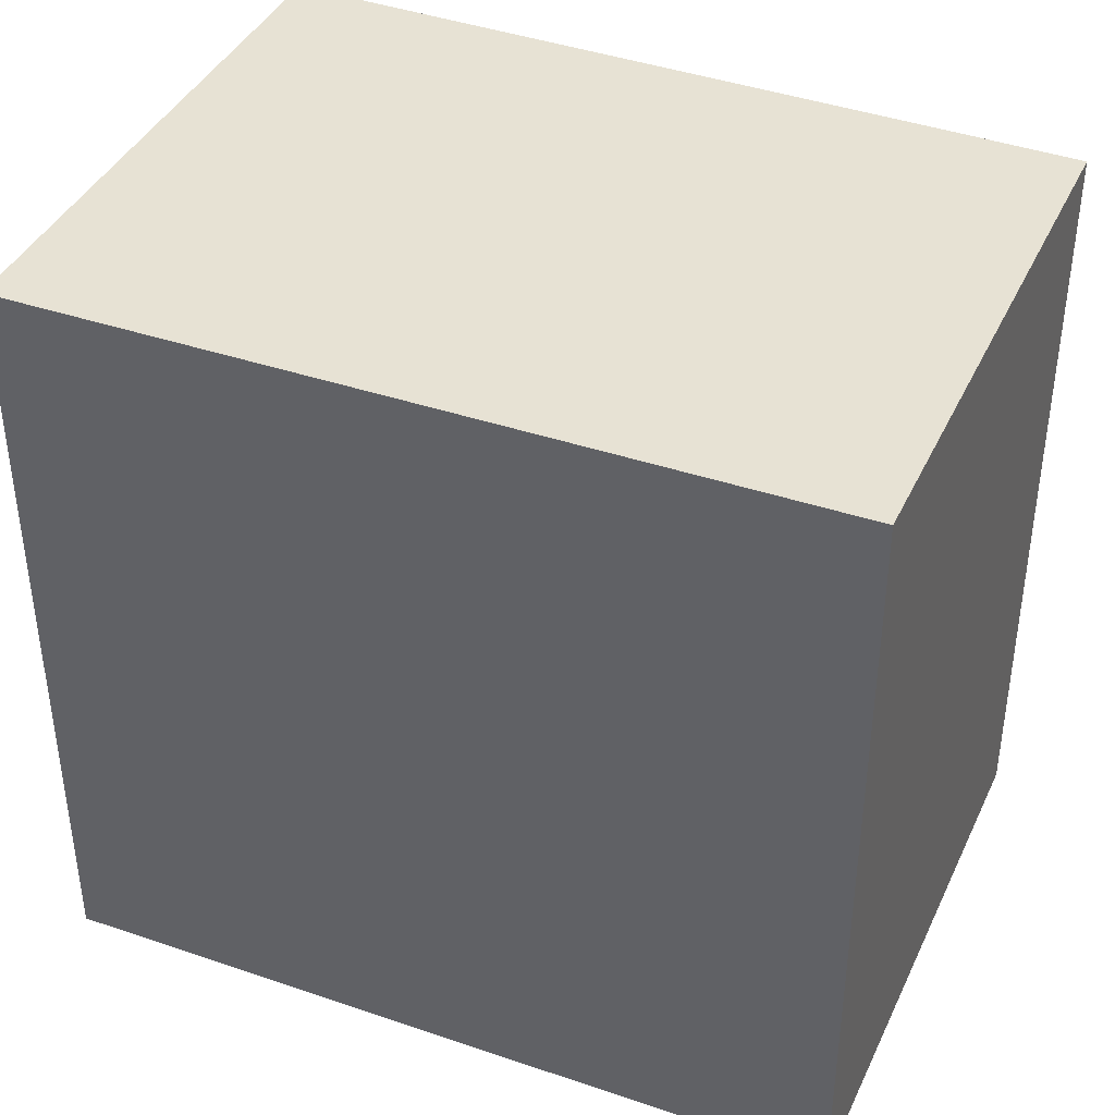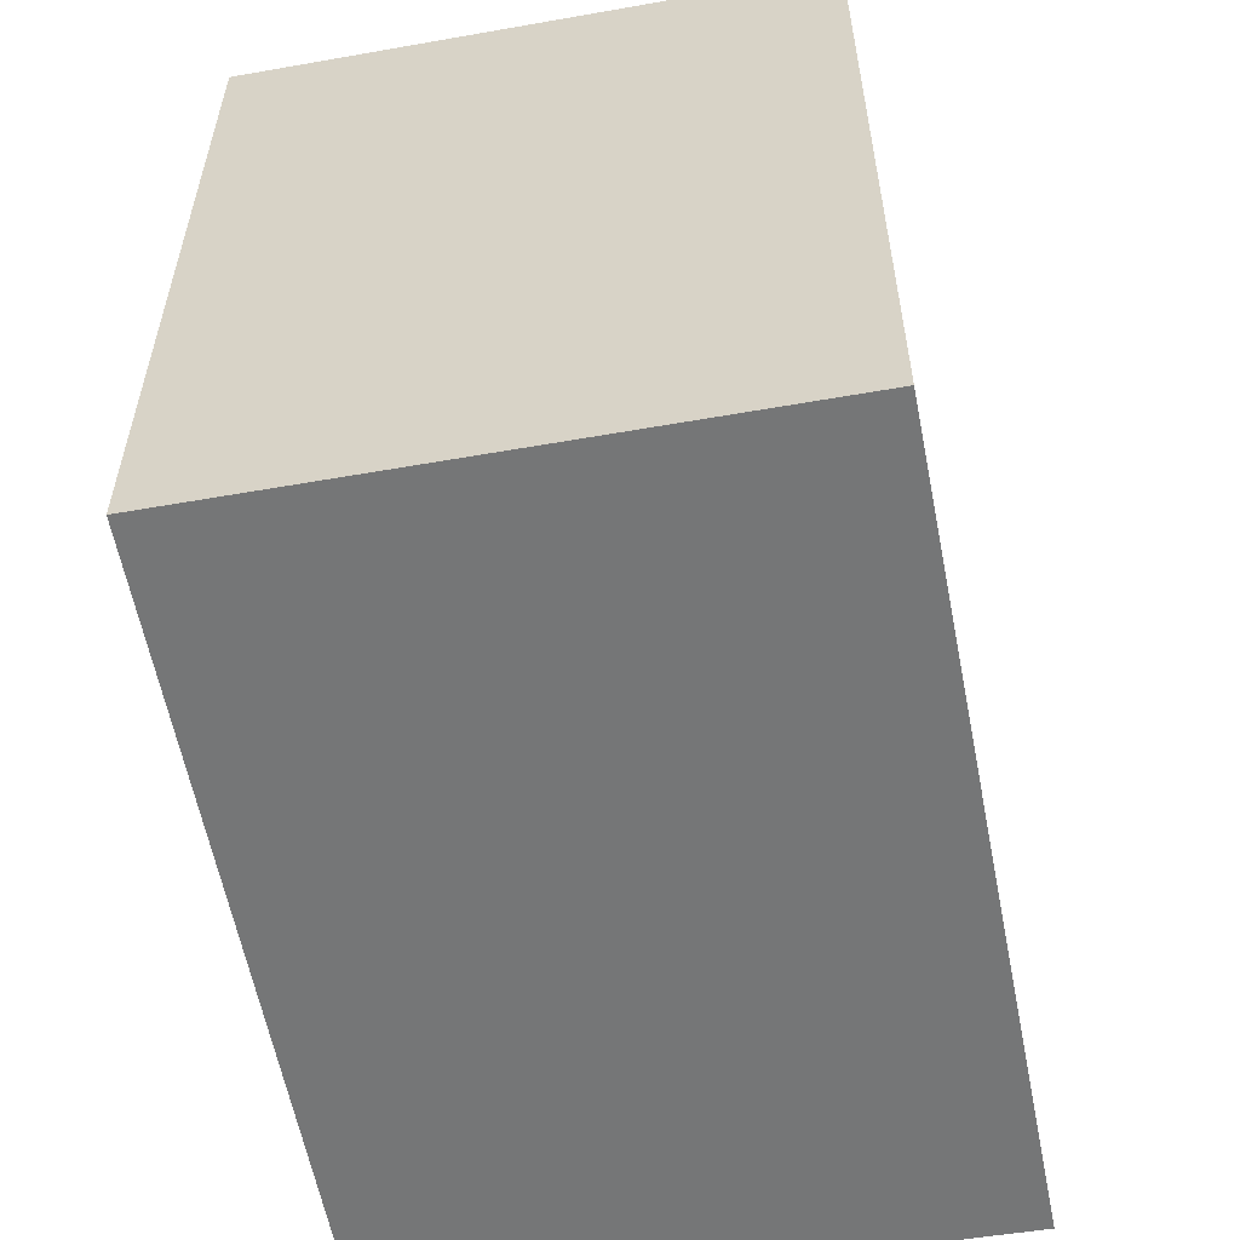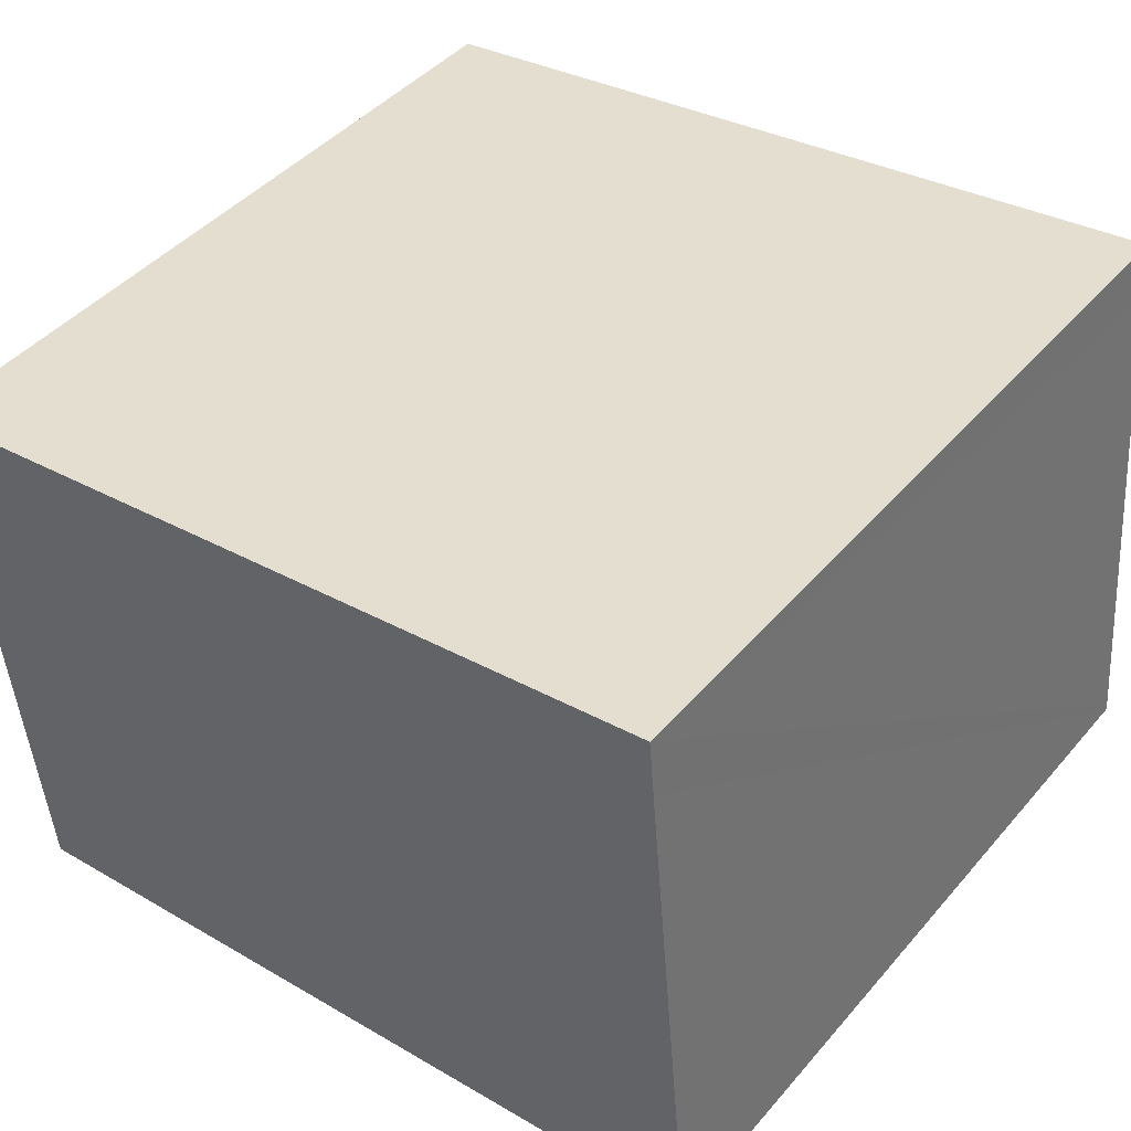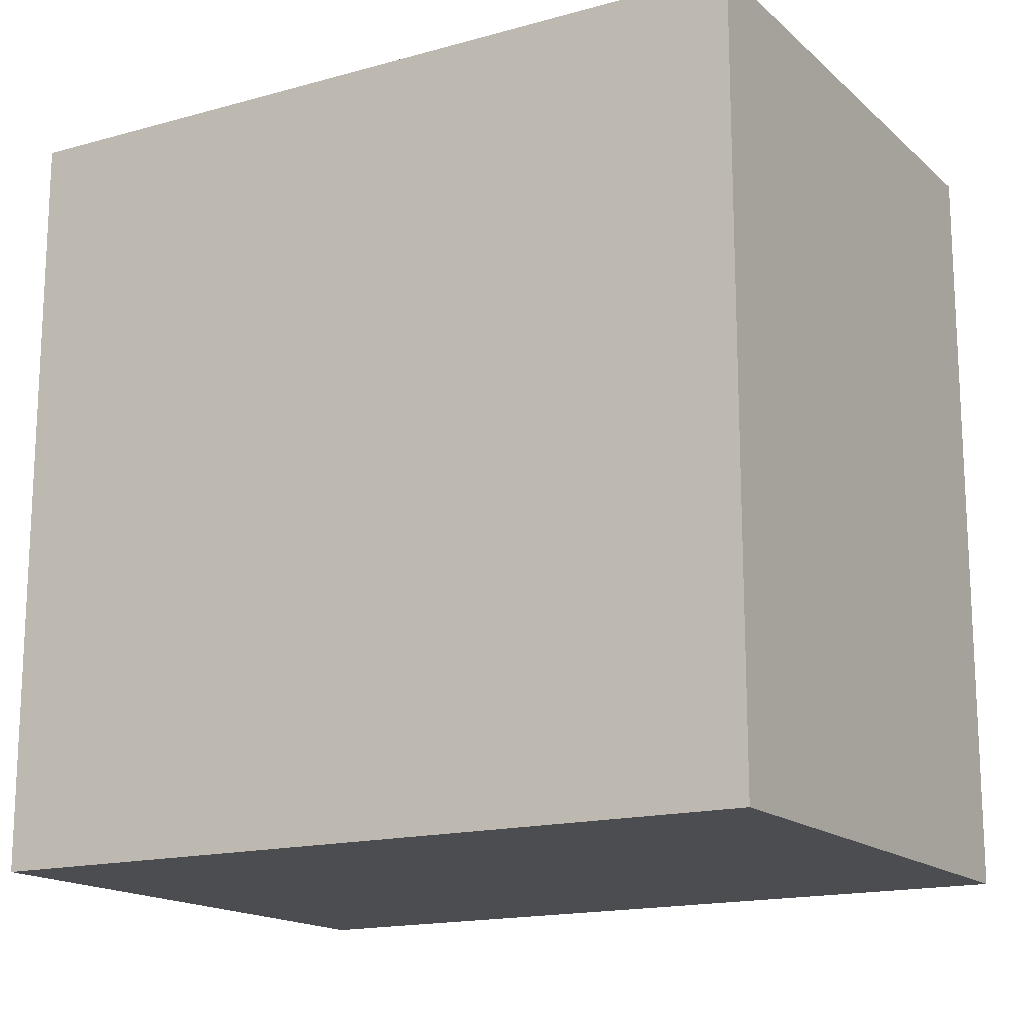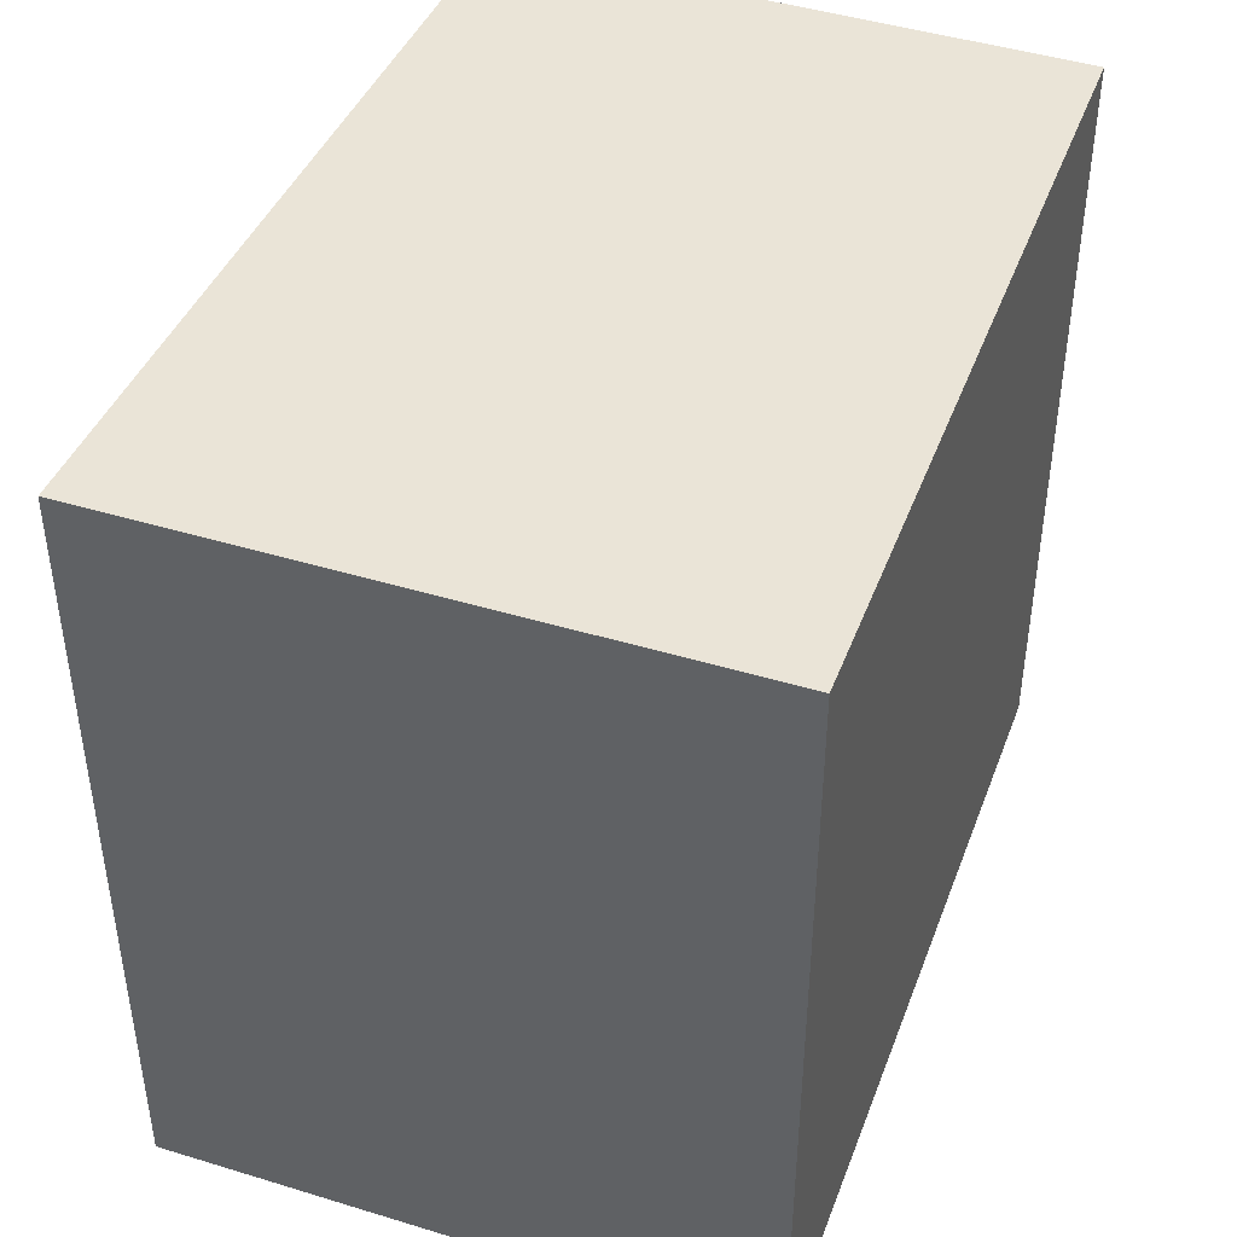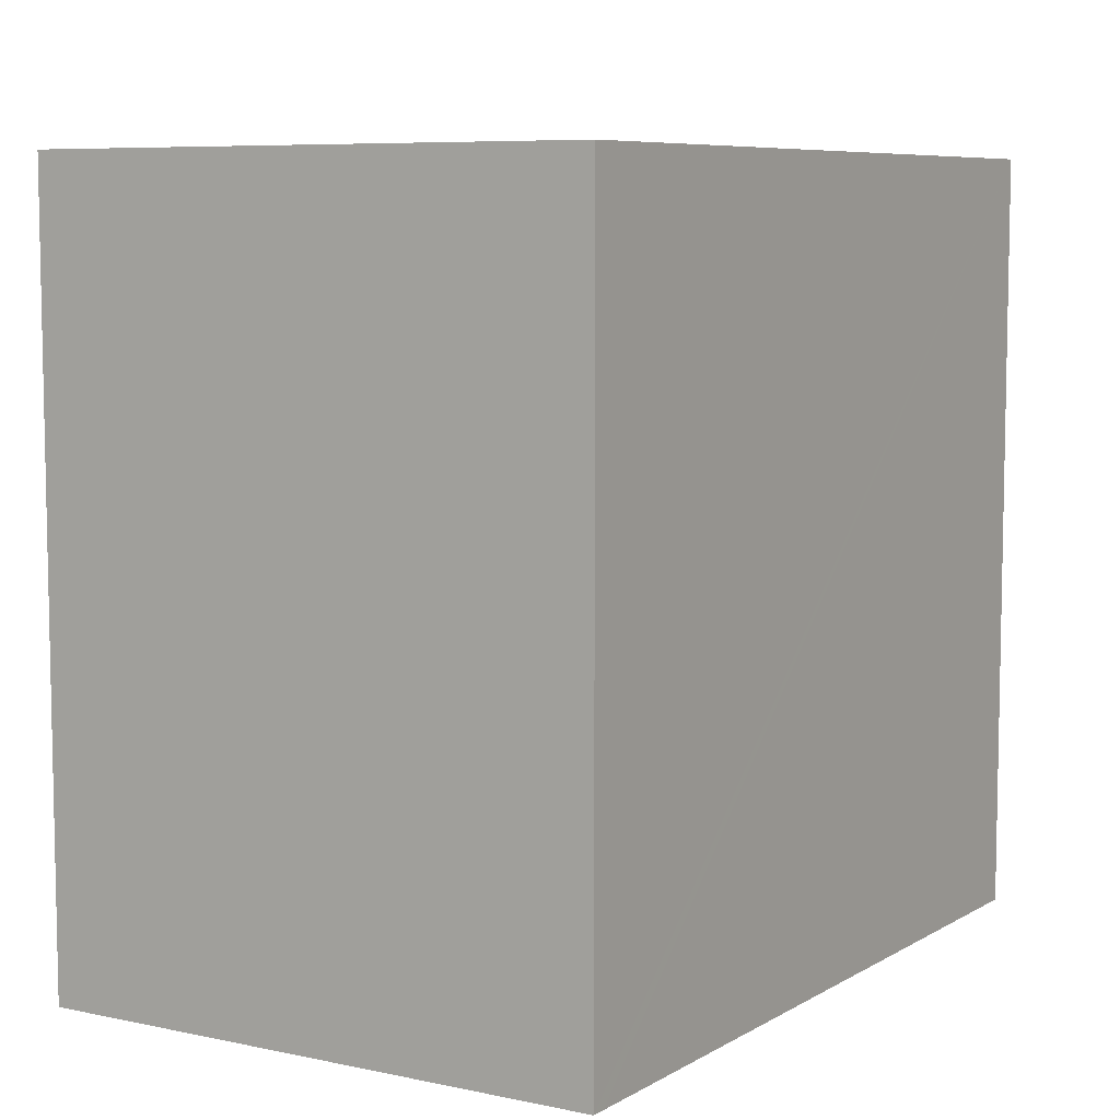
<metadata>
{"format":"obj","ext":"obj","renderer":"f3d","projection":"perspective","resolution":1024,"background":"white","views":[{"elev":39.8,"azim":-162.5,"up":"+Y"},{"elev":-56.7,"azim":-85.5,"up":"+Y"},{"elev":43.8,"azim":37.4,"up":"+Z"},{"elev":-16.1,"azim":-155.4,"up":"+Y"},{"elev":43.6,"azim":104.6,"up":"+Y"},{"elev":7.3,"azim":-64.5,"up":"+Y"}]}
</metadata>
<code>
v  16.53 15.83 0.811
v  13.54 15.83 1.63
v  16.43 15.83 1.978
v  0.297 15.83 0.036
v  0 15.83 9.692e-16
v  1.204 15.83 -11.56
v  17.48 15.83 -9.726
v  17.5 15.83 -9.9
v  12.44 15.83 -10.51
v  17.51 15.83 -10.04
v  0 0 0
v  0.297 -2.204e-18 0.036
v  13.54 -9.981e-17 1.63
v  16.43 -1.211e-16 1.978
v  16.53 -4.966e-17 0.811
v  17.51 6.146e-16 -10.04
v  17.48 5.955e-16 -9.726
v  17.5 6.062e-16 -9.9
v  1.204 7.076e-16 -11.56
v  12.44 6.435e-16 -10.51
g defaultobject
f 1 2 3
f 2 1 4
f 4 1 5
f 5 1 6
f 6 1 7
f 6 7 8
f 6 8 9
f 9 8 10
f 11 4 5
f 4 11 2
f 2 11 3
f 3 11 12
f 3 12 13
f 3 13 14
f 14 1 3
f 1 14 7
f 7 14 8
f 8 14 10
f 10 14 15
f 10 15 16
f 16 15 17
f 16 17 18
f 16 9 10
f 9 16 6
f 6 16 19
f 19 16 20
f 19 5 6
f 5 19 11
f 13 15 14
f 15 13 17
f 17 13 12
f 17 12 18
f 18 12 16
f 16 12 20
f 20 12 19
f 19 12 11

</code>
